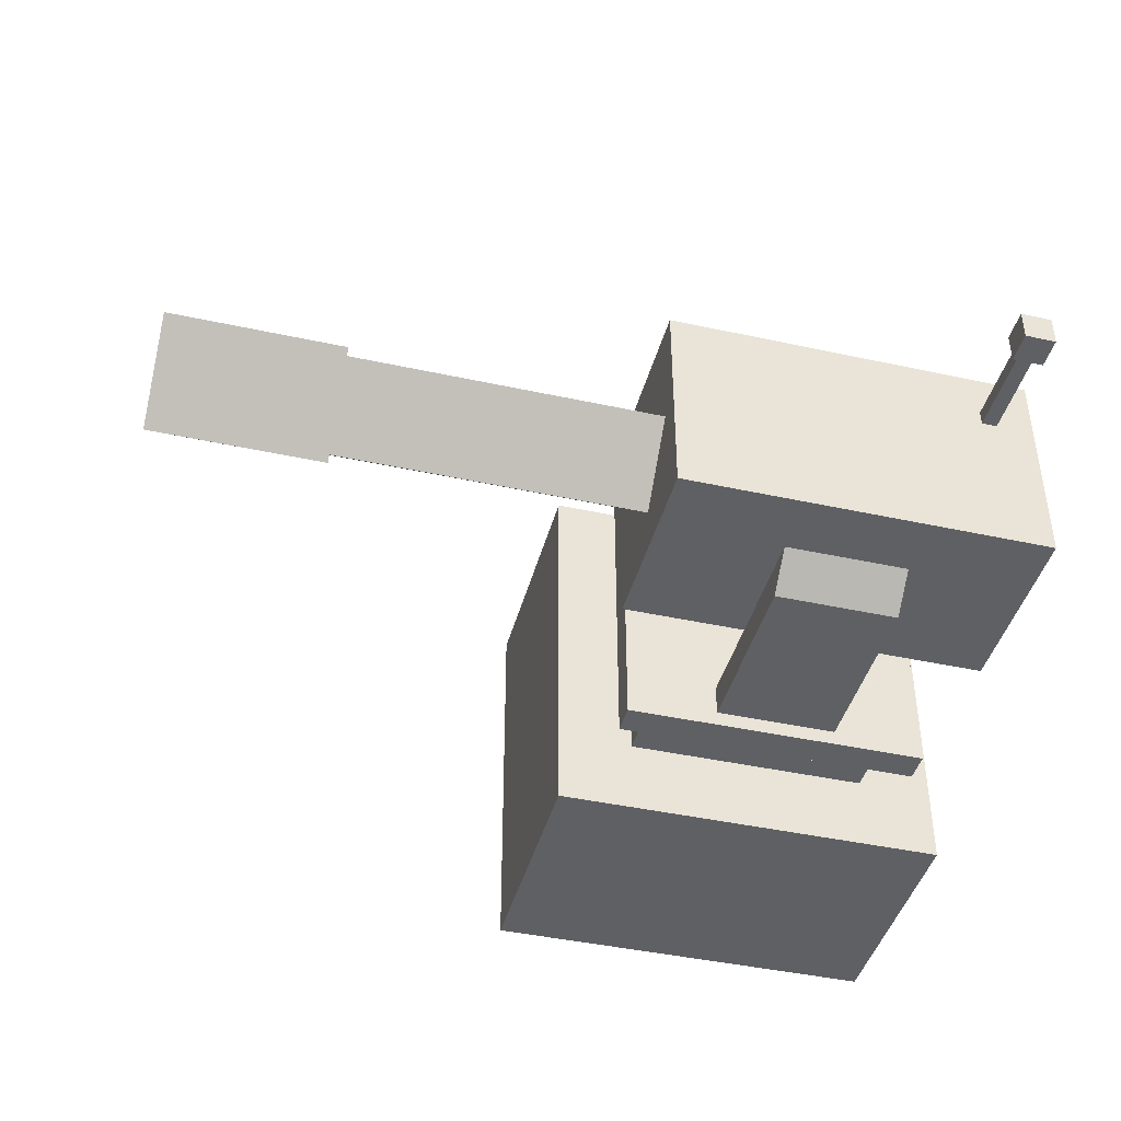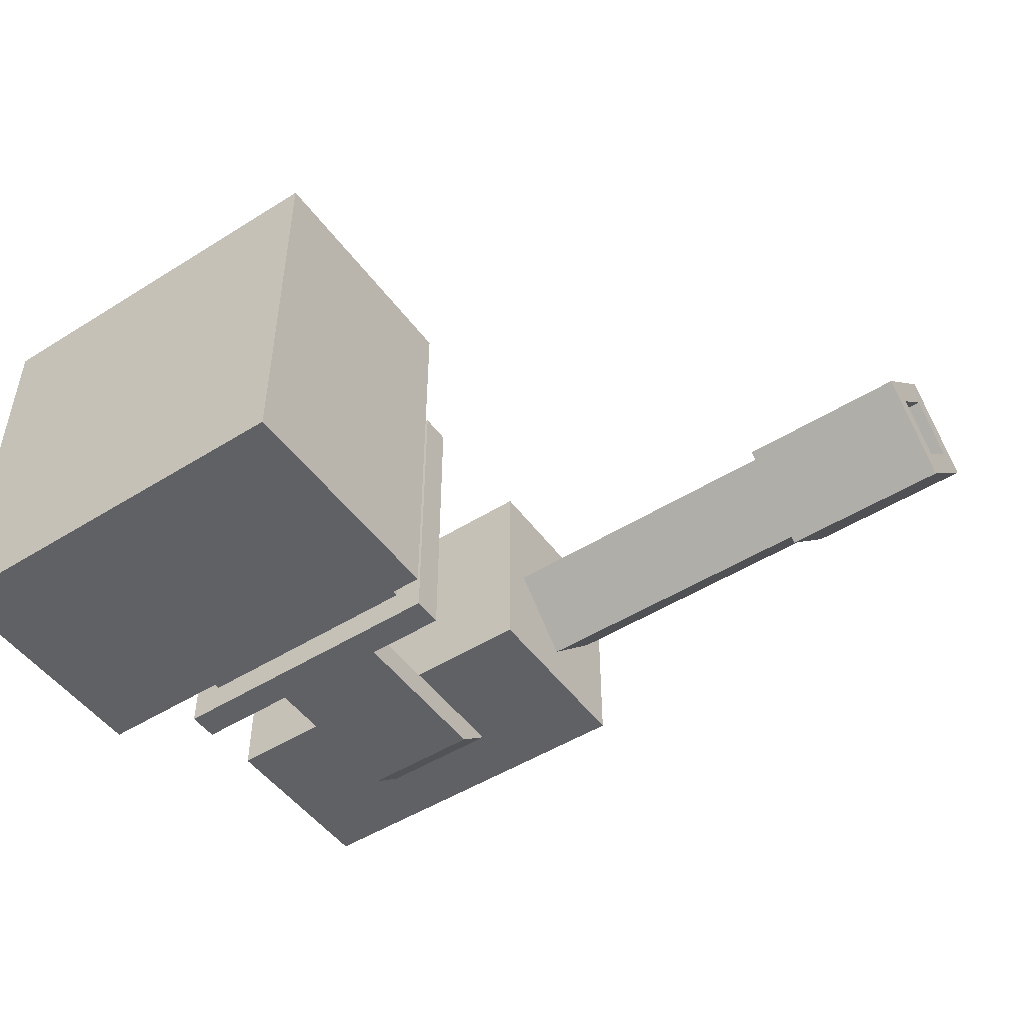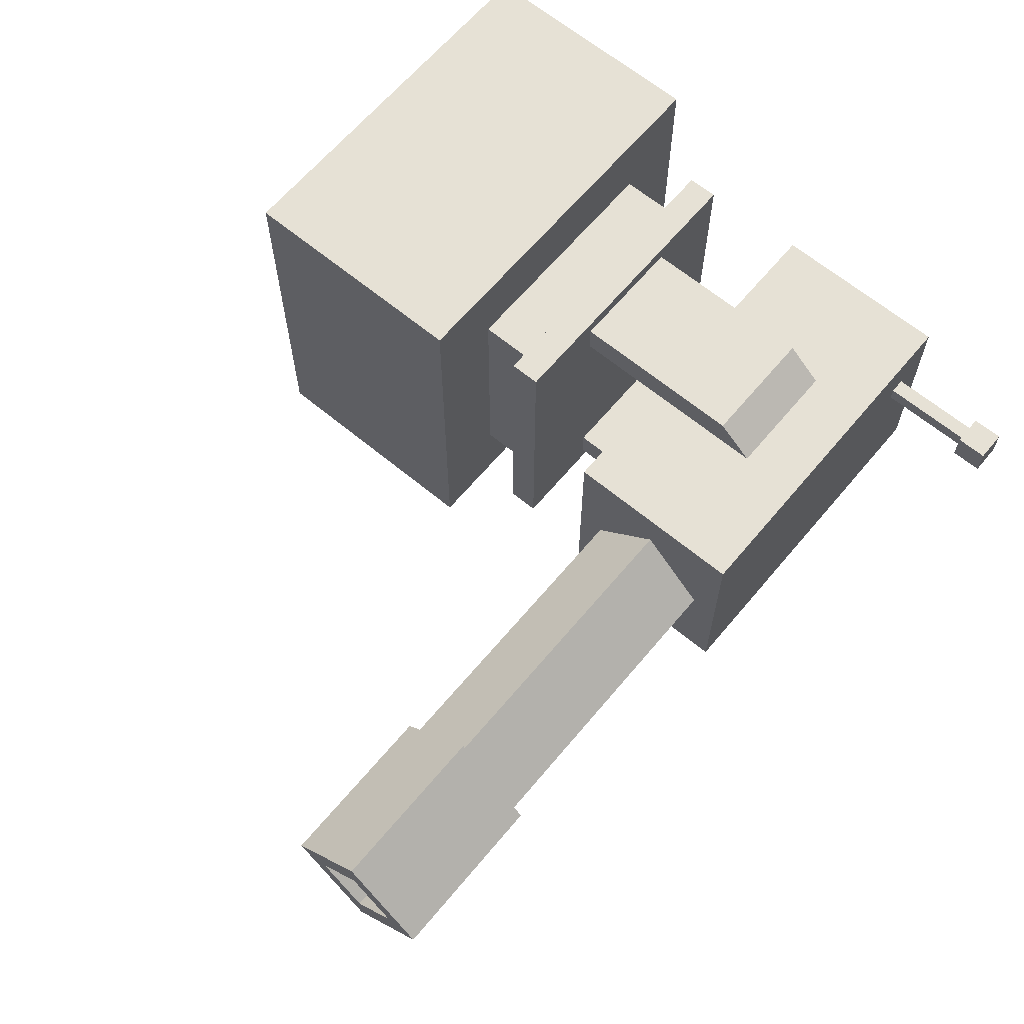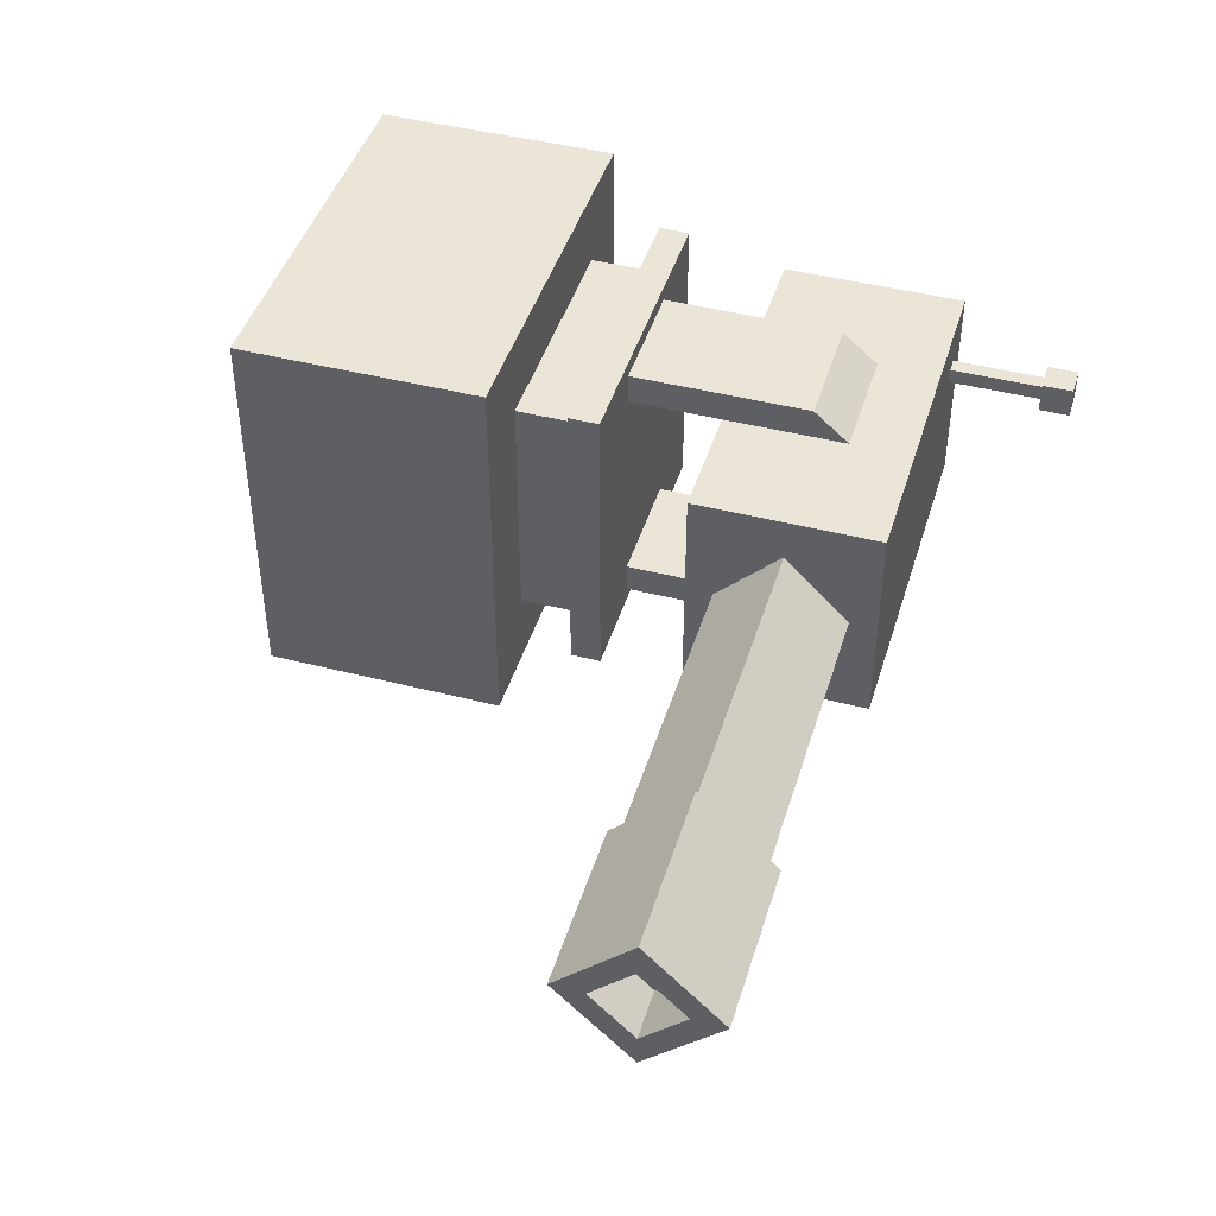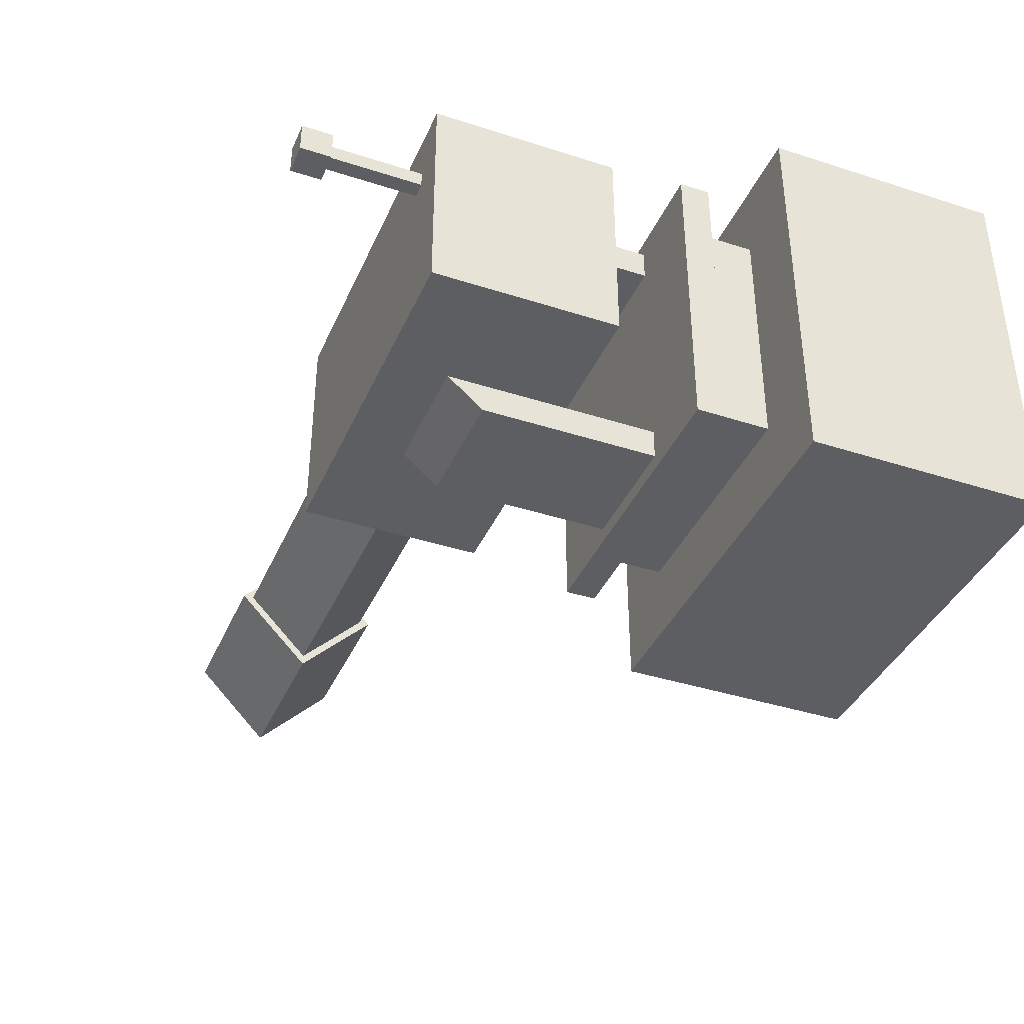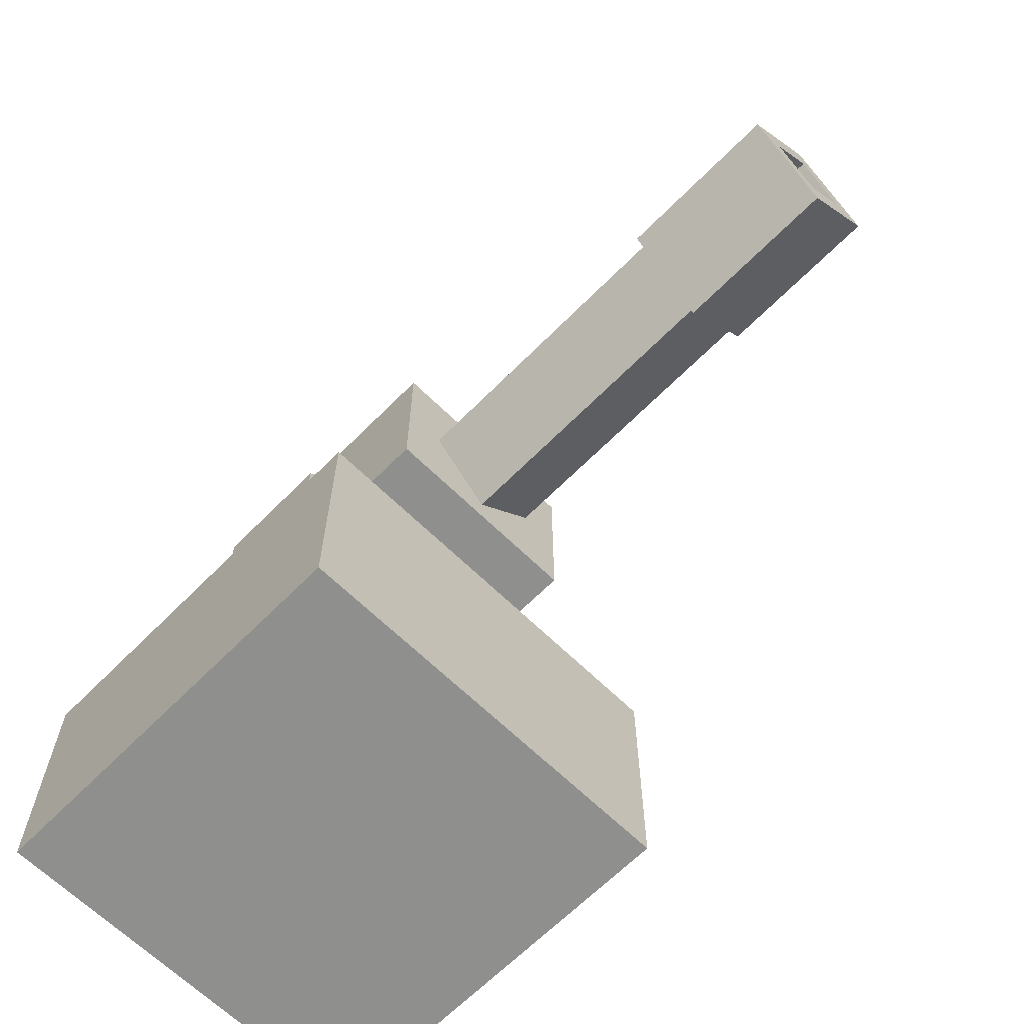
<metadata>
{"format":"obj","ext":"obj","renderer":"f3d","projection":"perspective","resolution":1024,"background":"white","views":[{"elev":-42.7,"azim":165.4,"up":"+Z"},{"elev":-49.1,"azim":34.8,"up":"+Z"},{"elev":64.4,"azim":129.9,"up":"+Z"},{"elev":44.3,"azim":106.7,"up":"+Z"},{"elev":-38.8,"azim":-112.1,"up":"+Z"},{"elev":-65.2,"azim":45.4,"up":"+Y"}]}
</metadata>
<code>
o Head_Cube_6
v -0.6 1.4 0.35
v -0.6 2 0.35
v -0.6 1.4 -0.35
v -0.6 2 -0.35
v 0.6 1.4 0.35
v 0.6 2 0.35
v 0.6 1.4 -0.35
v 0.6 2 -0.35
f 4 1 2
f 8 3 4
f 6 7 8
f 2 5 6
f 3 5 1
f 8 2 6
f 4 3 1
f 8 7 3
f 6 5 7
f 2 1 5
f 3 7 5
f 8 4 2
o Base_Cube_1
v 0.65 0 -0.65
v 0.65 0 0.65
v -0.65 0 0.65
v -0.65 0 -0.65
v 0.65 0.8 -0.65
v 0.65 0.8 0.65
v -0.65 0.8 0.65
v -0.65 0.8 -0.65
f 10 12 9
f 16 14 13
f 13 10 9
f 14 11 10
f 11 16 12
f 9 16 13
f 10 11 12
f 16 15 14
f 13 14 10
f 14 15 11
f 11 15 16
f 9 12 16
o Base_2_Cube_2
v 0.4 0.8 -0.4
v 0.4 0.8 0.4
v -0.4 0.8 0.4
v -0.4 0.8 -0.4
v 0.4 1 -0.4
v 0.4 1 0.4
v -0.4 1 0.4
v -0.4 1 -0.4
f 21 23 22
f 21 18 17
f 22 19 18
f 23 20 19
f 17 24 21
f 21 24 23
f 21 22 18
f 22 23 19
f 23 24 20
f 17 20 24
o Base_3_Cube_3
v 0.5 1 -0.5
v 0.5 1 0.5
v -0.5 1 0.5
v -0.5 1 -0.5
v 0.5 1.1 -0.5
v 0.5 1.1 0.5
v -0.5 1.1 0.5
v -0.5 1.1 -0.5
f 25 27 28
f 32 30 29
f 29 26 25
f 30 27 26
f 27 32 28
f 25 32 29
f 25 26 27
f 32 31 30
f 29 30 26
f 30 31 27
f 27 31 32
f 25 28 32
o Claw_2_Cube_5
v -0.2 1.098 -0.35
v -0.2 1.098 -0.45
v 0.2 1.098 -0.45
v 0.2 1.098 -0.35
v -0.2 1.682 -0.35
v -0.2 1.682 -0.45
v 0.2 1.682 -0.45
v 0.2 1.682 -0.35
v -0.2 1.798 -0.35
v 0.2 1.798 -0.35
f 40 38 37
f 37 34 33
f 38 35 34
f 39 36 35
f 33 40 37
f 37 41 38
f 42 40 39
f 38 42 39
f 40 39 38
f 37 38 34
f 38 39 35
f 39 40 36
f 33 36 40
f 38 41 42
o Barrel_Cube_9
v 0.6 1.488 -0
v 0.6 1.7 0.2121
v 0.6 1.7 -0.2121
v 0.6 1.912 0
v 1.6 1.488 -0
v 1.6 1.7 0.2121
v 1.6 1.7 -0.2121
v 1.6 1.912 0
f 50 45 46
f 44 47 48
f 45 47 43
f 50 44 48
f 50 49 45
f 44 43 47
f 45 49 47
f 50 46 44
o Antenna_Cube_7
v -0.475 2 0.2
v -0.475 2.3 0.2
v -0.475 2 0.15
v -0.475 2.3 0.15
v -0.425 2 0.2
v -0.425 2.3 0.2
v -0.425 2 0.15
v -0.425 2.3 0.15
f 54 51 52
f 58 53 54
f 56 57 58
f 52 55 56
f 54 53 51
f 58 57 53
f 56 55 57
f 52 51 55
o Antenna_Top_Cube_8
v -0.5 2.3 0.225
v -0.5 2.4 0.225
v -0.5 2.3 0.125
v -0.5 2.4 0.125
v -0.4 2.3 0.225
v -0.4 2.4 0.225
v -0.4 2.3 0.125
v -0.4 2.4 0.125
f 62 59 60
f 66 61 62
f 64 65 66
f 60 63 64
f 61 63 59
f 66 60 64
f 62 61 59
f 66 65 61
f 64 63 65
f 60 59 63
f 61 65 63
f 66 62 60
o Barrel_Tip_Cube_10
v 1.595 1.7 0.2475
v 1.595 1.947 0
v 1.595 1.7 -0.2475
v 1.595 1.453 -0
v 2.145 1.7 0.2475
v 2.145 1.453 -0
v 2.145 1.947 0
v 2.145 1.7 -0.2475
v 2.145 1.7 0.1414
v 2.145 1.7 -0.1414
v 2.145 1.559 -0
v 2.145 1.841 0
v 1.98 1.7 0.1414
v 1.98 1.559 -0
v 1.98 1.7 -0.1414
v 1.98 1.841 0
f 68 70 67
f 67 72 71
f 73 67 71
f 73 69 68
f 69 72 70
f 72 76 77
f 78 74 73
f 80 82 79
f 77 79 75
f 75 82 78
f 78 81 76
f 76 80 77
f 68 69 70
f 67 70 72
f 73 68 67
f 73 74 69
f 69 74 72
f 77 75 71
f 72 74 76
f 77 71 72
f 71 75 73
f 78 76 74
f 73 75 78
f 80 81 82
f 77 80 79
f 75 79 82
f 78 82 81
f 76 81 80
o Claw_1_Cube_4
v 0.2 1.098 0.35
v 0.2 1.098 0.45
v -0.2 1.098 0.45
v -0.2 1.098 0.35
v 0.2 1.682 0.35
v 0.2 1.682 0.45
v -0.2 1.682 0.45
v -0.2 1.682 0.35
v 0.2 1.798 0.35
v -0.2 1.798 0.35
f 90 88 87
f 87 84 83
f 88 85 84
f 89 86 85
f 83 90 87
f 87 91 88
f 92 90 89
f 88 92 89
f 90 89 88
f 87 88 84
f 88 89 85
f 89 90 86
f 83 86 90
f 88 91 92

</code>
